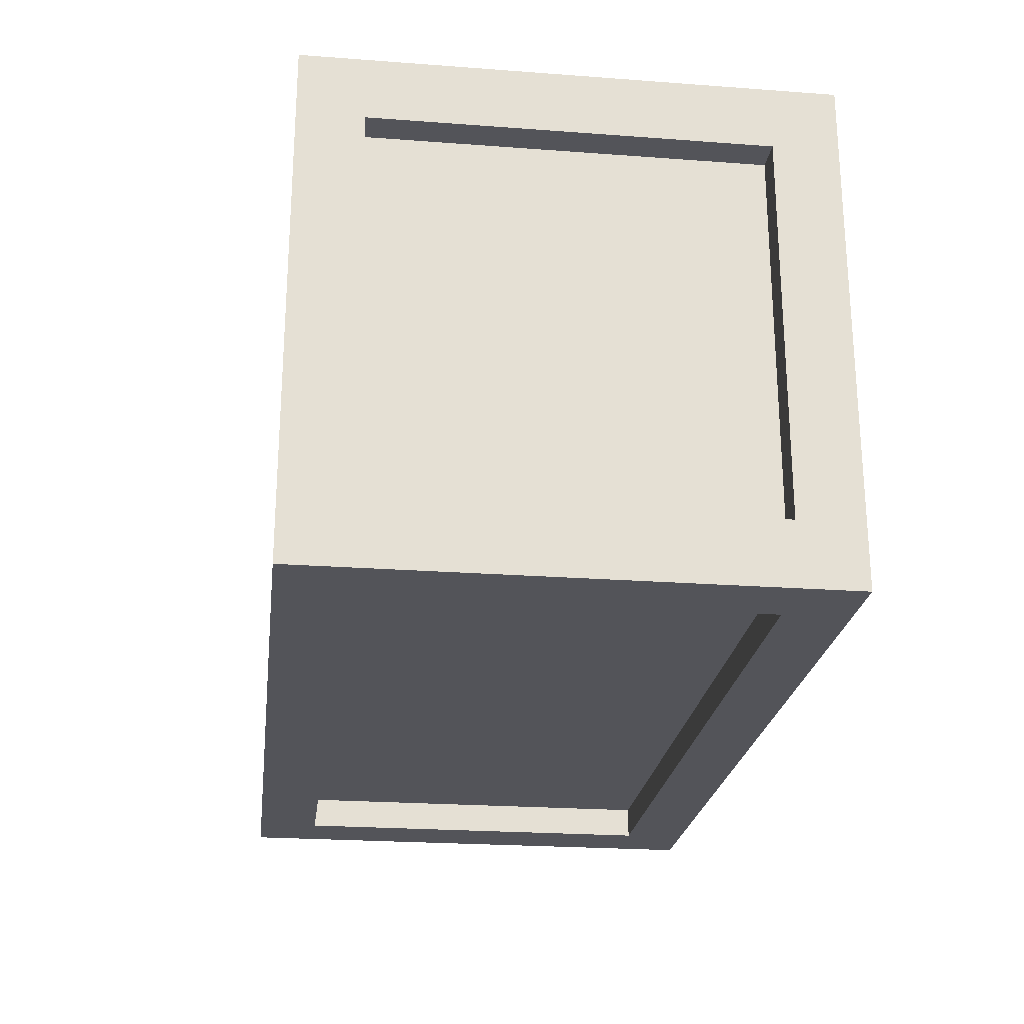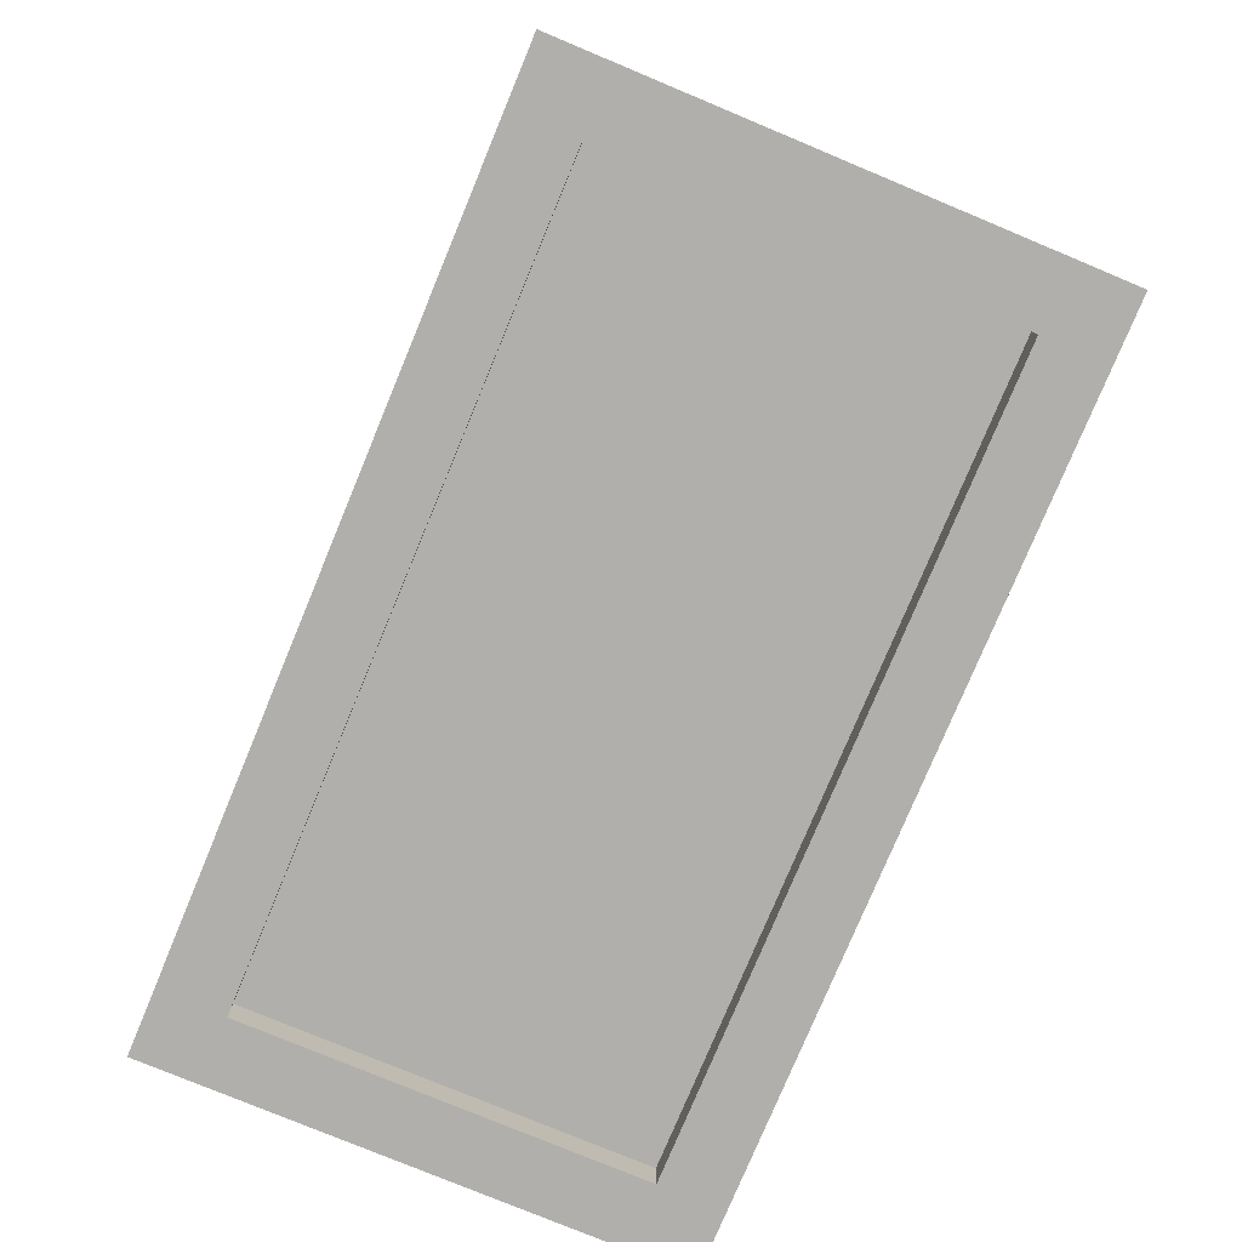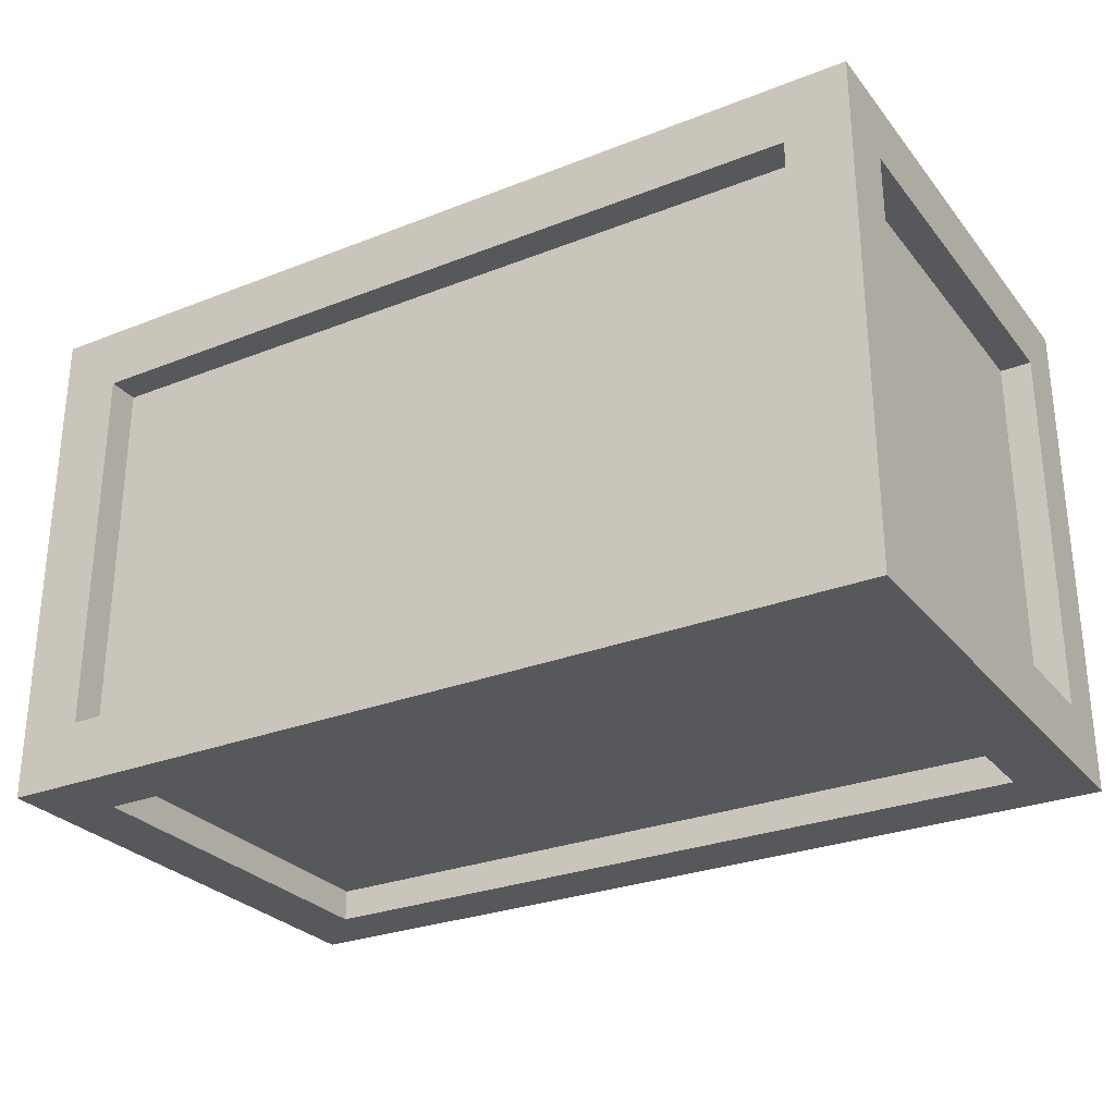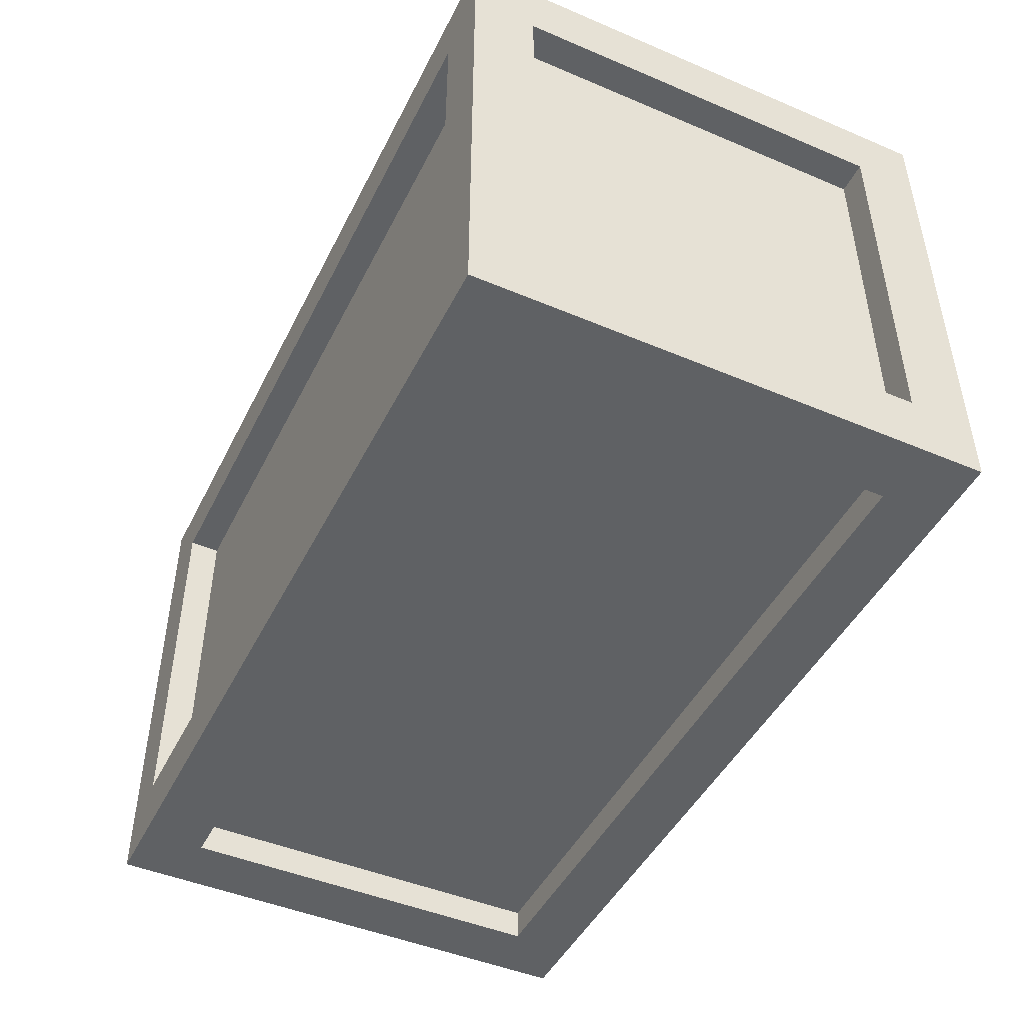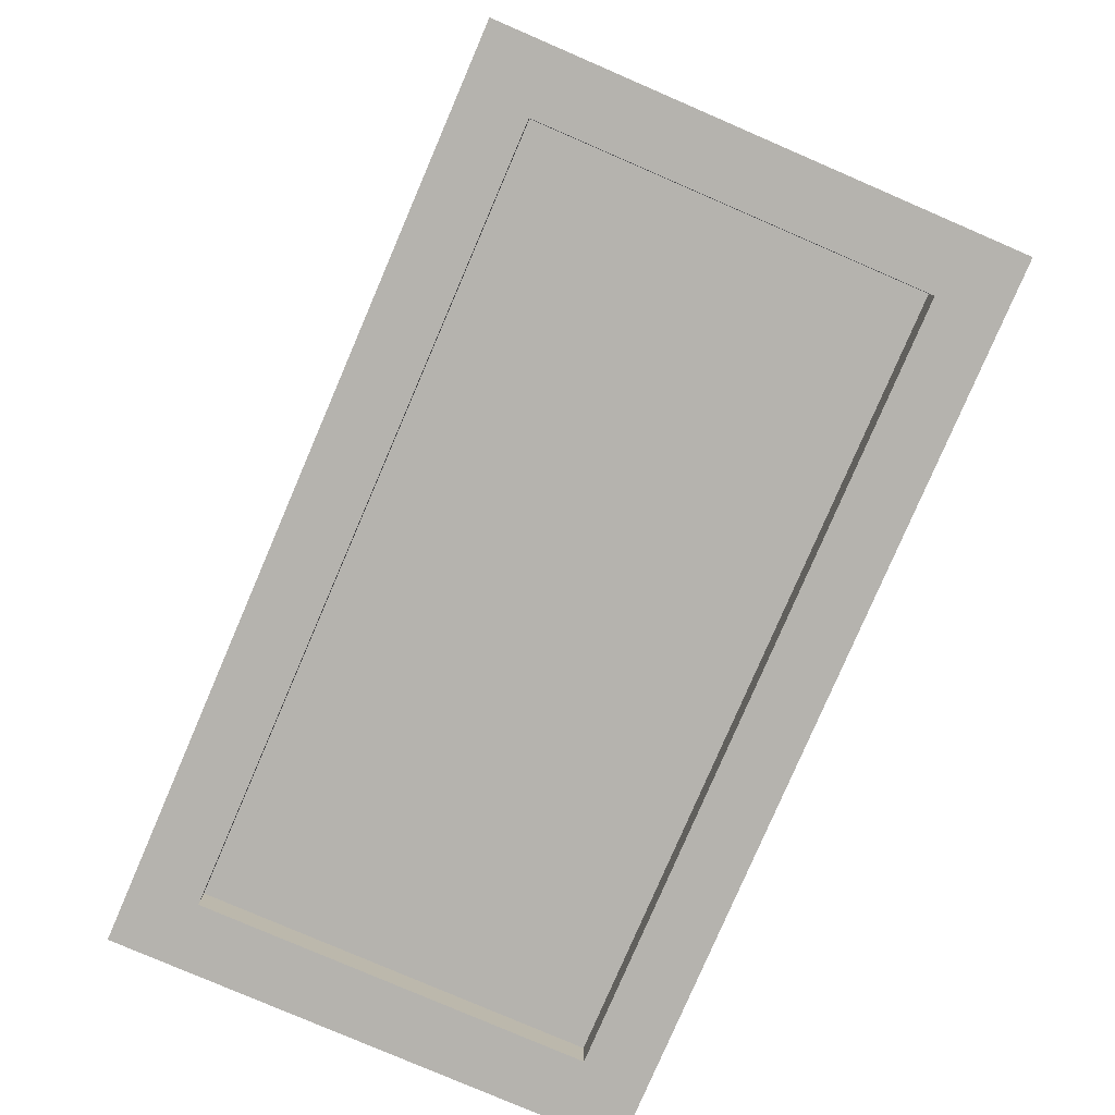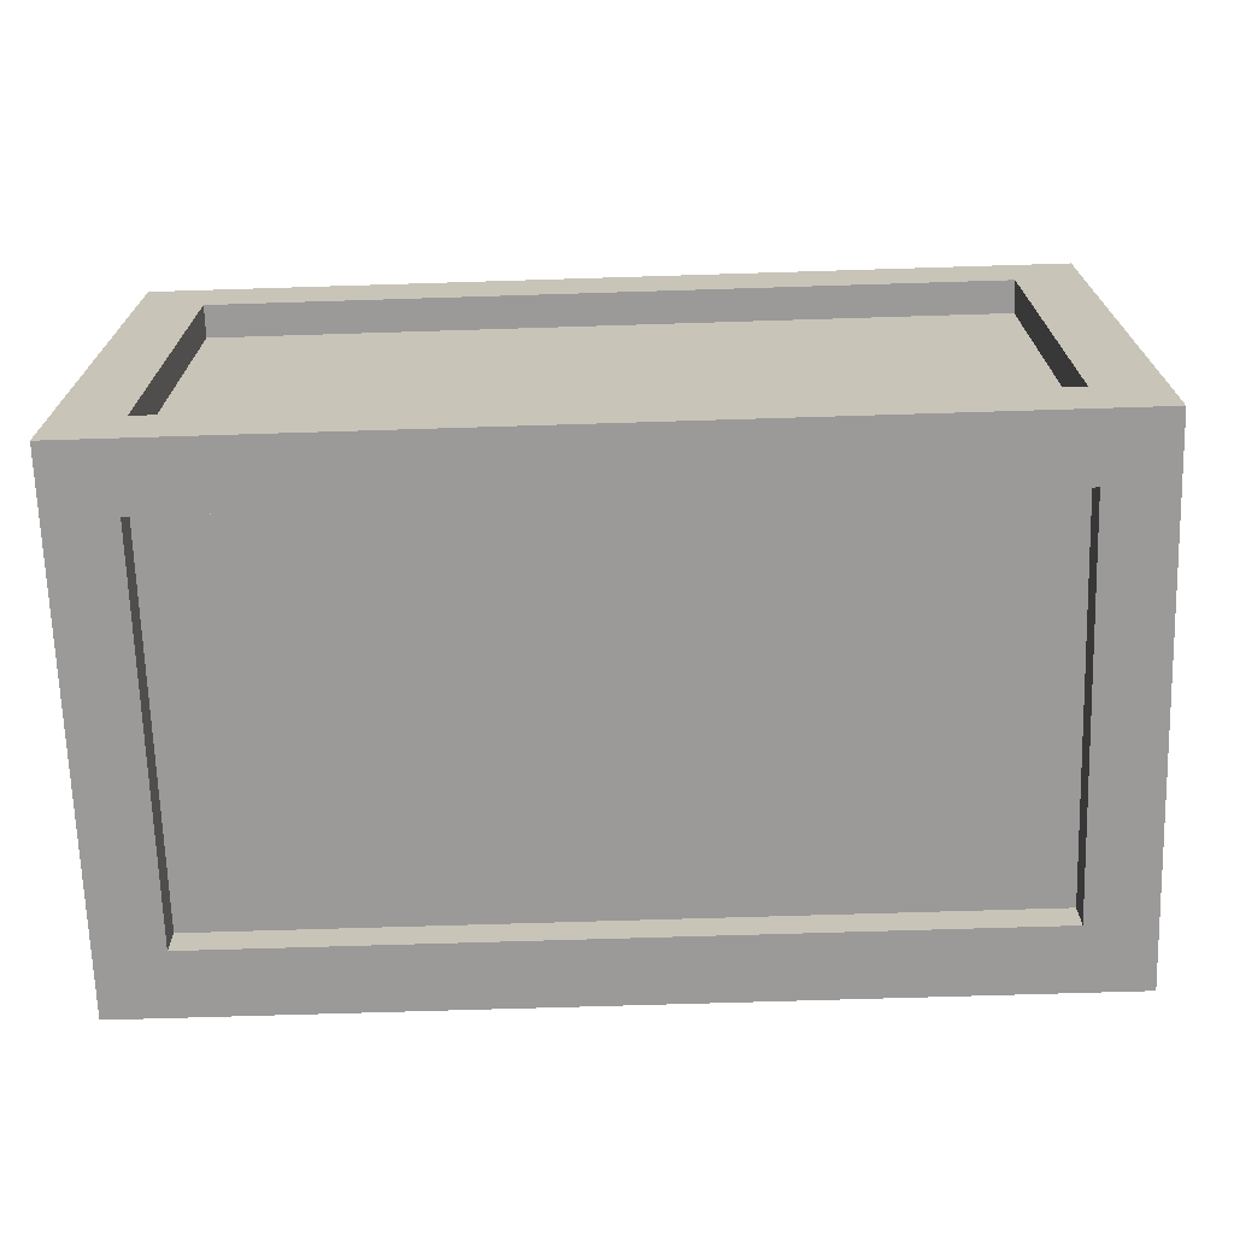
<metadata>
{"format":"obj","ext":"obj","renderer":"f3d","projection":"perspective","resolution":1024,"background":"white","views":[{"elev":-23.7,"azim":82.9,"up":"+Y"},{"elev":-78.3,"azim":-112.6,"up":"+Z"},{"elev":-28.2,"azim":30.7,"up":"+Y"},{"elev":-46.5,"azim":-115.7,"up":"+Y"},{"elev":-79.9,"azim":66.7,"up":"+Y"},{"elev":-69.5,"azim":1.8,"up":"+Z"}]}
</metadata>
<code>
g pb_Mesh-208878
v 2 -2 -2
v 2 -2 2
v 2 -1.5 -1.5
v 2 -1.5 1.5
v 2 2 -2
v 2 1.5 -1.5
v 2 2 2
v 2 1.5 1.5
v 2 -1.5 -1.5
v 2 -1.5 1.5
v 1.75 -1.5 -1.5
v 1.75 -1.5 1.5
v 2 1.5 -1.5
v 2 -1.5 -1.5
v 1.75 1.5 -1.5
v 1.75 -1.5 -1.5
v 2 -1.5 1.5
v 2 1.5 1.5
v 1.75 -1.5 1.5
v 1.75 1.5 1.5
v 2 1.5 1.5
v 2 1.5 -1.5
v 1.75 1.5 1.5
v 1.75 1.5 -1.5
v 2 2 2
v -5 2 2
v 1.5 2 1.5
v -4.5 2 1.5
v 2 2 -2
v 1.5 2 -1.5
v -5 2 -2
v -4.5 2 -1.5
v 1.5 2 1.5
v -4.5 2 1.5
v 1.5 1.75 1.5
v -4.5 1.75 1.5
v 1.5 2 -1.5
v 1.5 2 1.5
v 1.5 1.75 -1.5
v 1.5 1.75 1.5
v -4.5 2 1.5
v -4.5 2 -1.5
v -4.5 1.75 1.5
v -4.5 1.75 -1.5
v -4.5 2 -1.5
v 1.5 2 -1.5
v -4.5 1.75 -1.5
v 1.5 1.75 -1.5
v 2 -2 2
v -5 -2 2
v 1.5 -1.5 2
v -4.5 -1.5 2
v 2 2 2
v 1.5 1.5 2
v -5 2 2
v -4.5 1.5 2
v 1.5 -1.5 2
v -4.5 -1.5 2
v 1.5 -1.5 1.75
v -4.5 -1.5 1.75
v 1.5 1.5 2
v 1.5 -1.5 2
v 1.5 1.5 1.75
v 1.5 -1.5 1.75
v -4.5 -1.5 2
v -4.5 1.5 2
v -4.5 -1.5 1.75
v -4.5 1.5 1.75
v -4.5 1.5 2
v 1.5 1.5 2
v -4.5 1.5 1.75
v 1.5 1.5 1.75
v -5 -2 2
v -5 -2 -2
v -5 -1.5 1.5
v -5 -1.5 -1.5
v -5 2 2
v -5 1.5 1.5
v -5 2 -2
v -5 1.5 -1.5
v -5 -1.5 1.5
v -5 -1.5 -1.5
v -4.75 -1.5 1.5
v -4.75 -1.5 -1.5
v -5 1.5 1.5
v -5 -1.5 1.5
v -4.75 1.5 1.5
v -4.75 -1.5 1.5
v -5 -1.5 -1.5
v -5 1.5 -1.5
v -4.75 -1.5 -1.5
v -4.75 1.5 -1.5
v -5 1.5 -1.5
v -5 1.5 1.5
v -4.75 1.5 -1.5
v -4.75 1.5 1.5
v -5 -2 -2
v 2 -2 -2
v -4.5 -1.5 -2
v 1.5 -1.5 -2
v -5 2 -2
v -4.5 1.5 -2
v 2 2 -2
v 1.5 1.5 -2
v -4.5 -1.5 -2
v 1.5 -1.5 -2
v -4.5 -1.5 -1.75
v 1.5 -1.5 -1.75
v -4.5 1.5 -2
v -4.5 -1.5 -2
v -4.5 1.5 -1.75
v -4.5 -1.5 -1.75
v 1.5 -1.5 -2
v 1.5 1.5 -2
v 1.5 -1.5 -1.75
v 1.5 1.5 -1.75
v 1.5 1.5 -2
v -4.5 1.5 -2
v 1.5 1.5 -1.75
v -4.5 1.5 -1.75
v 2 -2 -2
v -5 -2 -2
v 1.5 -2 -1.5
v -4.5 -2 -1.5
v 2 -2 2
v 1.5 -2 1.5
v -5 -2 2
v -4.5 -2 1.5
v 1.5 -2 -1.5
v -4.5 -2 -1.5
v 1.5 -1.75 -1.5
v -4.5 -1.75 -1.5
v 1.5 -2 1.5
v 1.5 -2 -1.5
v 1.5 -1.75 1.5
v 1.5 -1.75 -1.5
v -4.5 -2 -1.5
v -4.5 -2 1.5
v -4.5 -1.75 -1.5
v -4.5 -1.75 1.5
v -4.5 -2 1.5
v 1.5 -2 1.5
v -4.5 -1.75 1.5
v 1.5 -1.75 1.5
v 1.5 -1.5 1.75
v -4.5 -1.5 1.75
v 1.5 1.5 1.75
v -4.5 1.5 1.75
v -4.75 -1.5 1.5
v -4.75 -1.5 -1.5
v -4.75 1.5 1.5
v -4.75 1.5 -1.5
v -4.5 -1.5 -1.75
v 1.5 -1.5 -1.75
v -4.5 1.5 -1.75
v 1.5 1.5 -1.75
v 1.75 -1.5 -1.5
v 1.75 -1.5 1.5
v 1.75 1.5 -1.5
v 1.75 1.5 1.5
v 1.5 1.75 1.5
v -4.5 1.75 1.5
v 1.5 1.75 -1.5
v -4.5 1.75 -1.5
v 1.5 -1.75 -1.5
v -4.5 -1.75 -1.5
v 1.5 -1.75 1.5
v -4.5 -1.75 1.5
g pb_Mesh-208878_0
f 3 2 1
f 3 4 2
f 6 1 5
f 6 3 1
f 4 7 2
f 4 8 7
f 8 5 7
f 8 6 5
f 11 10 9
f 11 12 10
f 15 14 13
f 15 16 14
f 19 18 17
f 19 20 18
f 23 22 21
f 23 24 22
f 27 26 25
f 27 28 26
f 30 25 29
f 30 27 25
f 28 31 26
f 28 32 31
f 32 29 31
f 32 30 29
f 35 34 33
f 35 36 34
f 39 38 37
f 39 40 38
f 43 42 41
f 43 44 42
f 47 46 45
f 47 48 46
f 51 50 49
f 51 52 50
f 54 49 53
f 54 51 49
f 52 55 50
f 52 56 55
f 56 53 55
f 56 54 53
f 59 58 57
f 59 60 58
f 63 62 61
f 63 64 62
f 67 66 65
f 67 68 66
f 71 70 69
f 71 72 70
f 75 74 73
f 75 76 74
f 78 73 77
f 78 75 73
f 76 79 74
f 76 80 79
f 80 77 79
f 80 78 77
f 83 82 81
f 83 84 82
f 87 86 85
f 87 88 86
f 91 90 89
f 91 92 90
f 95 94 93
f 95 96 94
f 99 98 97
f 99 100 98
f 102 97 101
f 102 99 97
f 100 103 98
f 100 104 103
f 104 101 103
f 104 102 101
f 107 106 105
f 107 108 106
f 111 110 109
f 111 112 110
f 115 114 113
f 115 116 114
f 119 118 117
f 119 120 118
f 123 122 121
f 123 124 122
f 126 121 125
f 126 123 121
f 124 127 122
f 124 128 127
f 128 125 127
f 128 126 125
f 131 130 129
f 131 132 130
f 135 134 133
f 135 136 134
f 139 138 137
f 139 140 138
f 143 142 141
f 143 144 142
g pb_Mesh-208878_1
f 147 146 145
f 147 148 146
f 151 150 149
f 151 152 150
f 155 154 153
f 155 156 154
f 159 158 157
f 159 160 158
f 163 162 161
f 163 164 162
f 167 166 165
f 167 168 166

</code>
